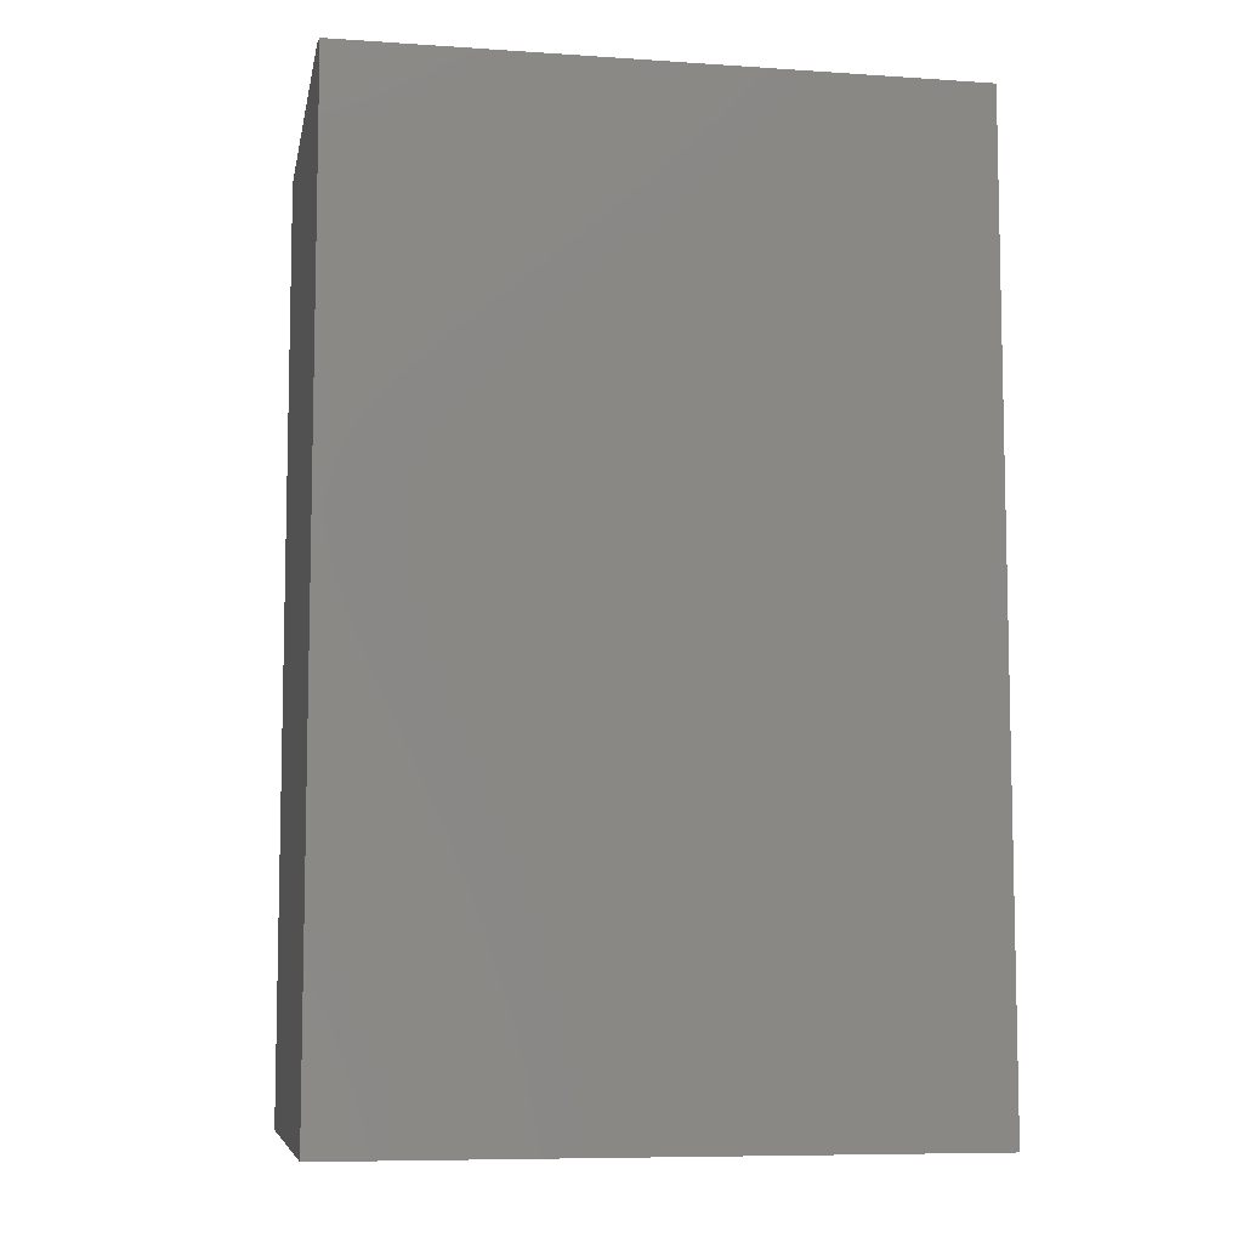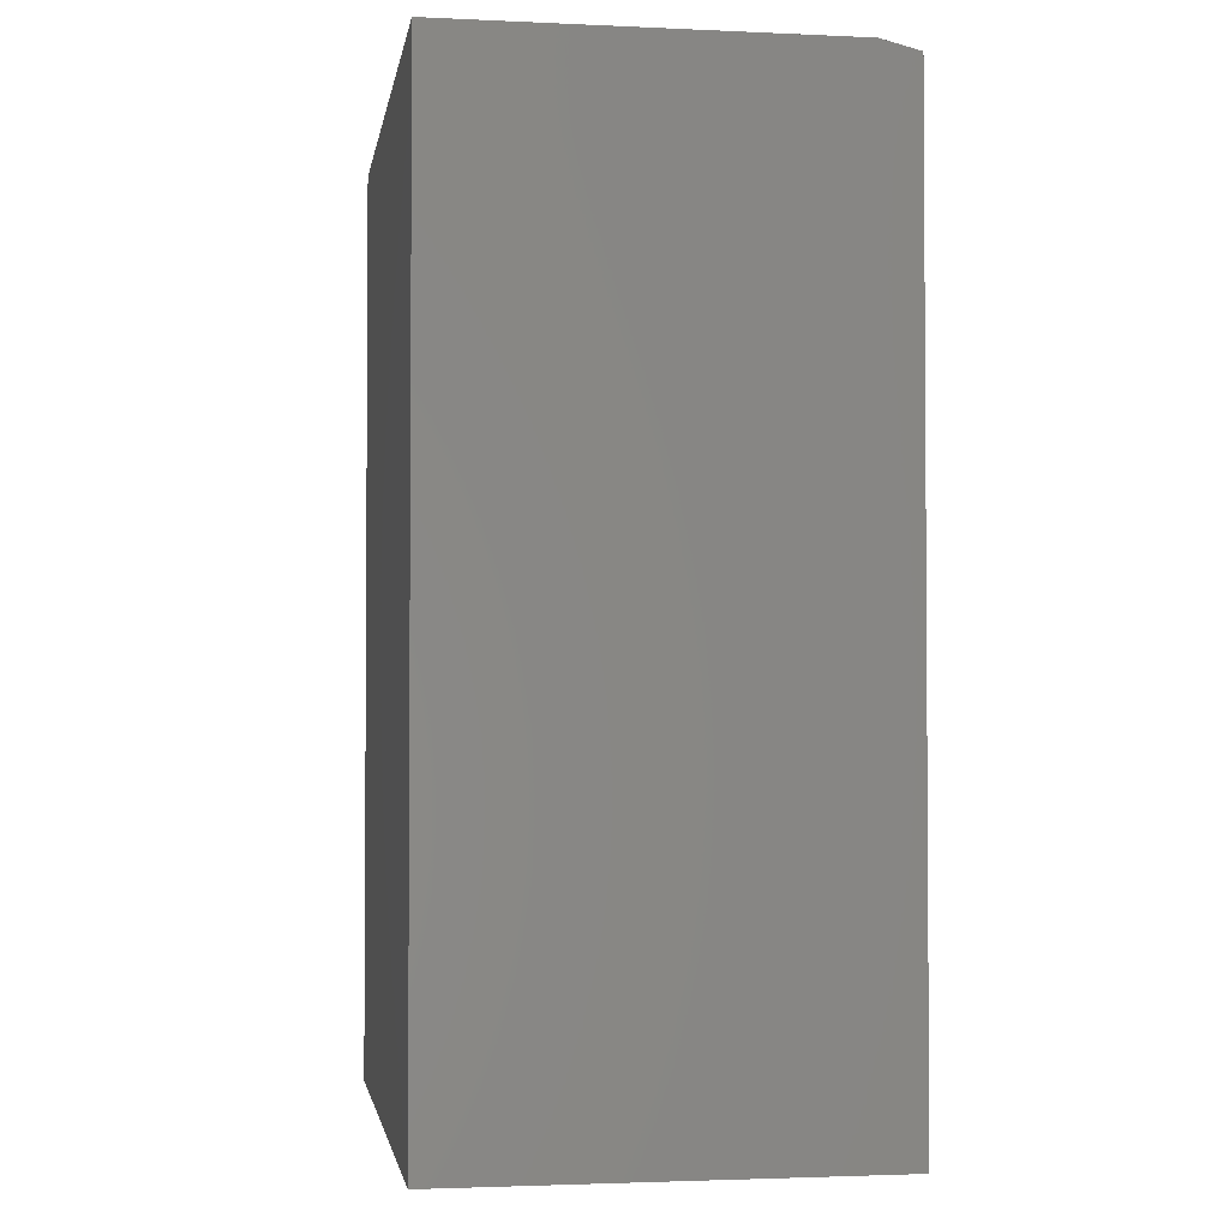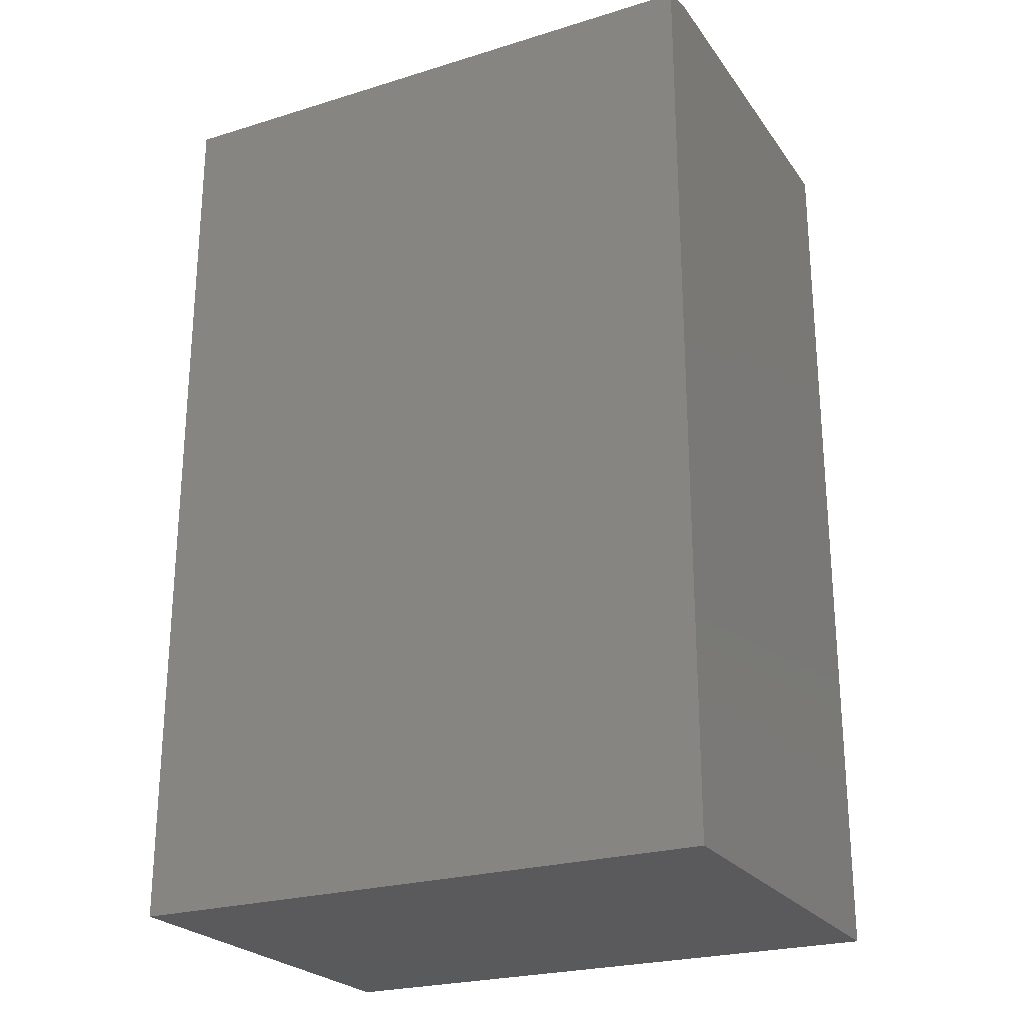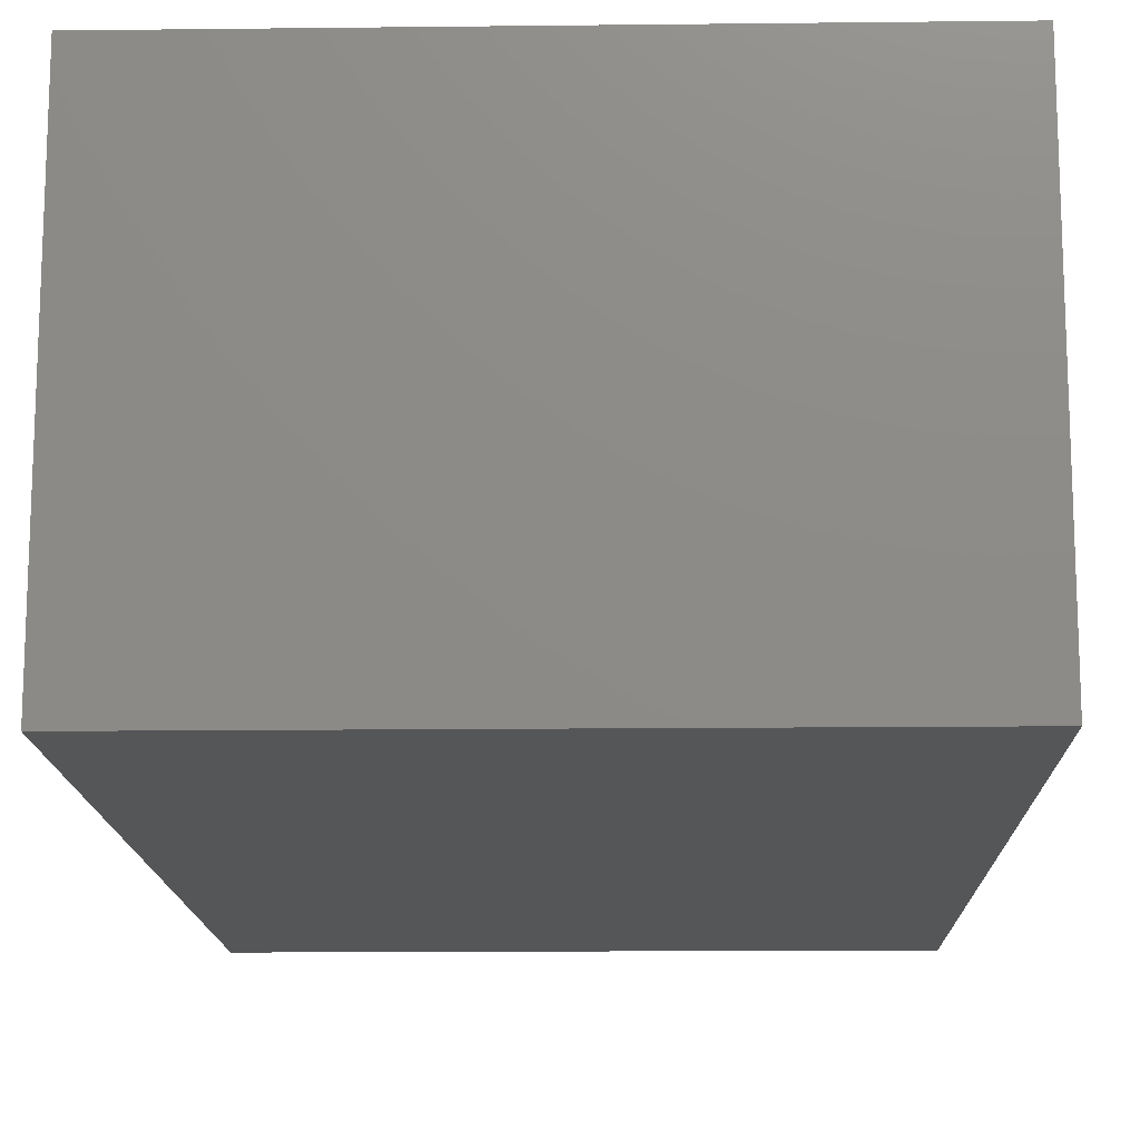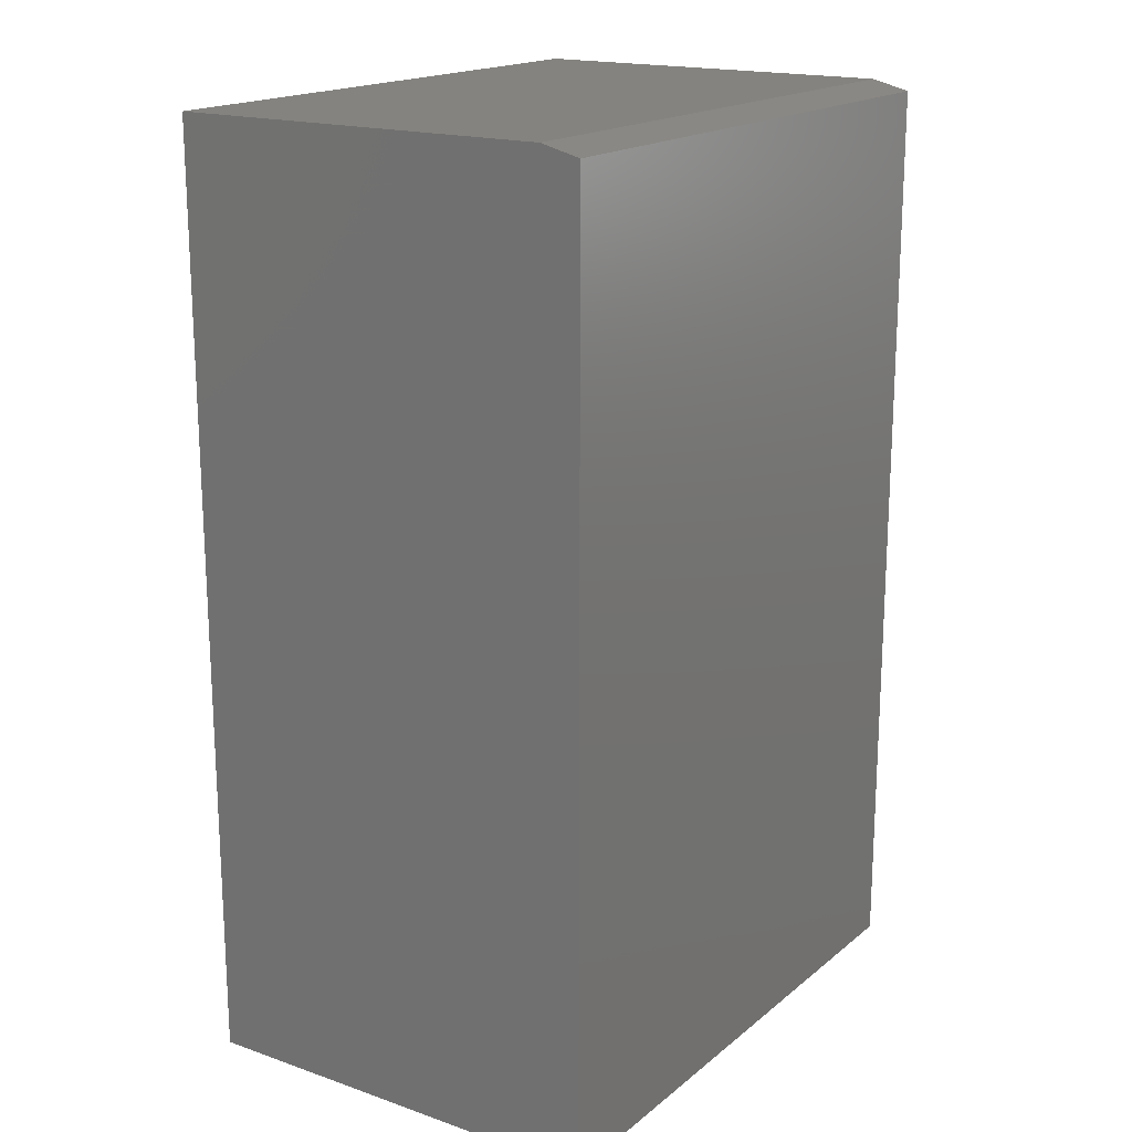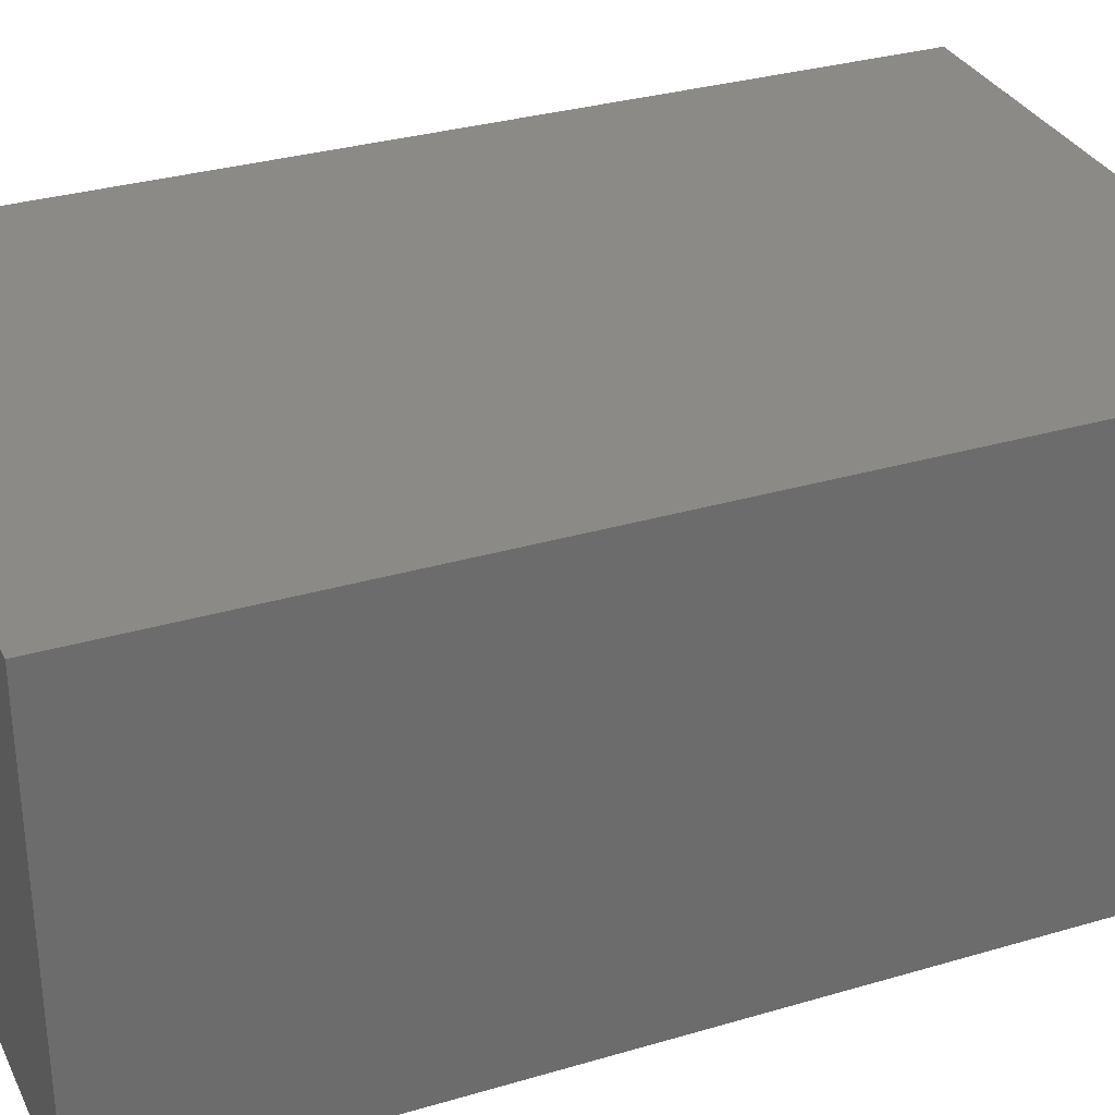
<metadata>
{"format":"stl","ext":"stl","renderer":"f3d","projection":"perspective","resolution":1024,"background":"white","views":[{"elev":-8.1,"azim":169.5,"up":"+Y"},{"elev":-2.4,"azim":80.9,"up":"+Y"},{"elev":-24.3,"azim":-153.1,"up":"+Y"},{"elev":-14.5,"azim":1.4,"up":"+Z"},{"elev":17.9,"azim":123.8,"up":"+Y"},{"elev":31.8,"azim":67.4,"up":"+Z"}]}
</metadata>
<code>
# stl→obj: 10 verts, 16 faces
v -0.2344 1.735e-18 -0.1094
v -0.2344 1.894e-17 0.2005
v 0.2422 2.819e-17 -0.1094
v 0.2422 4.539e-17 0.2005
v -0.2344 -0.75 -0.1406
v -0.2344 -0.75 0.2005
v -0.2344 -0.007812 -0.1406
v 0.2422 -0.75 0.2005
v 0.2422 -0.75 -0.1406
v 0.2422 -0.007812 -0.1406
f 1 2 3
f 3 2 4
f 5 6 7
f 7 6 2
f 7 2 1
f 8 9 4
f 4 9 10
f 4 10 3
f 7 10 5
f 5 10 9
f 7 1 10
f 10 1 3
f 5 9 6
f 6 9 8
f 4 2 8
f 8 2 6

</code>
